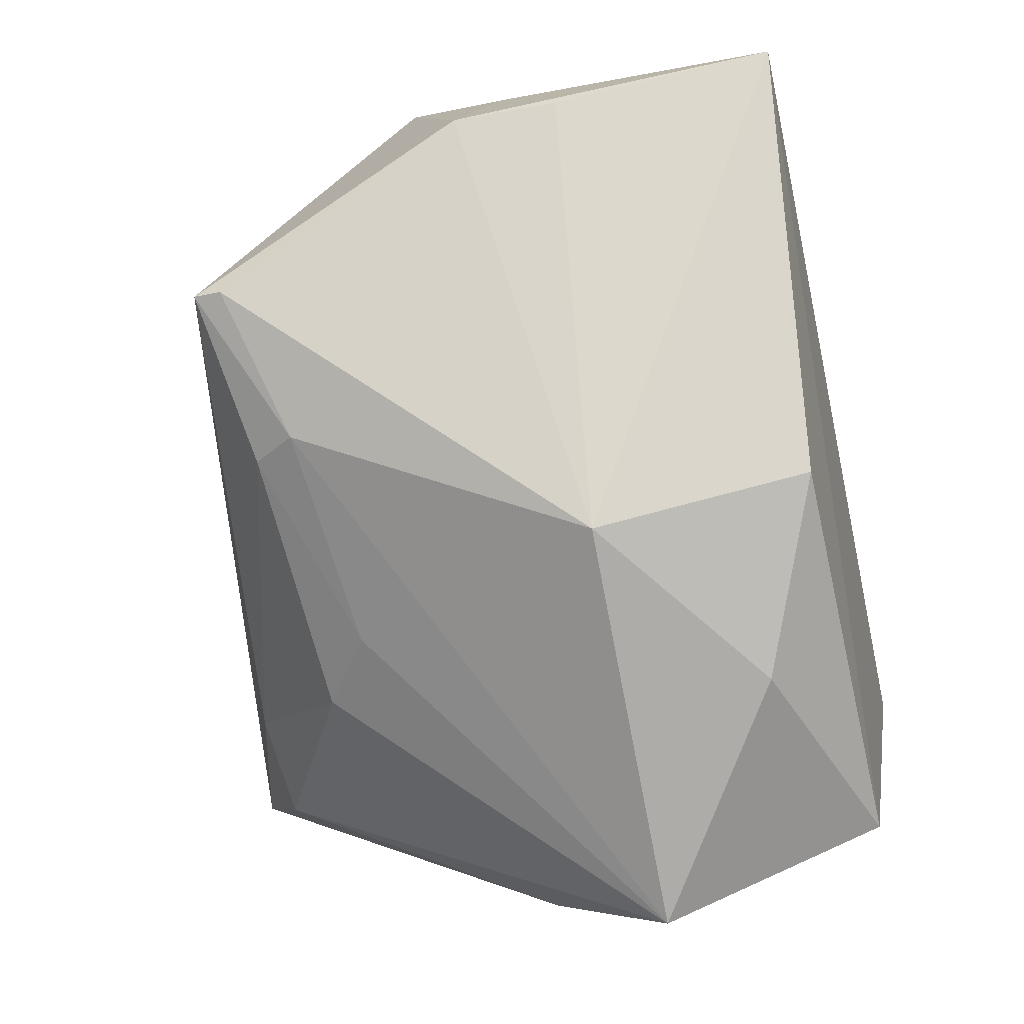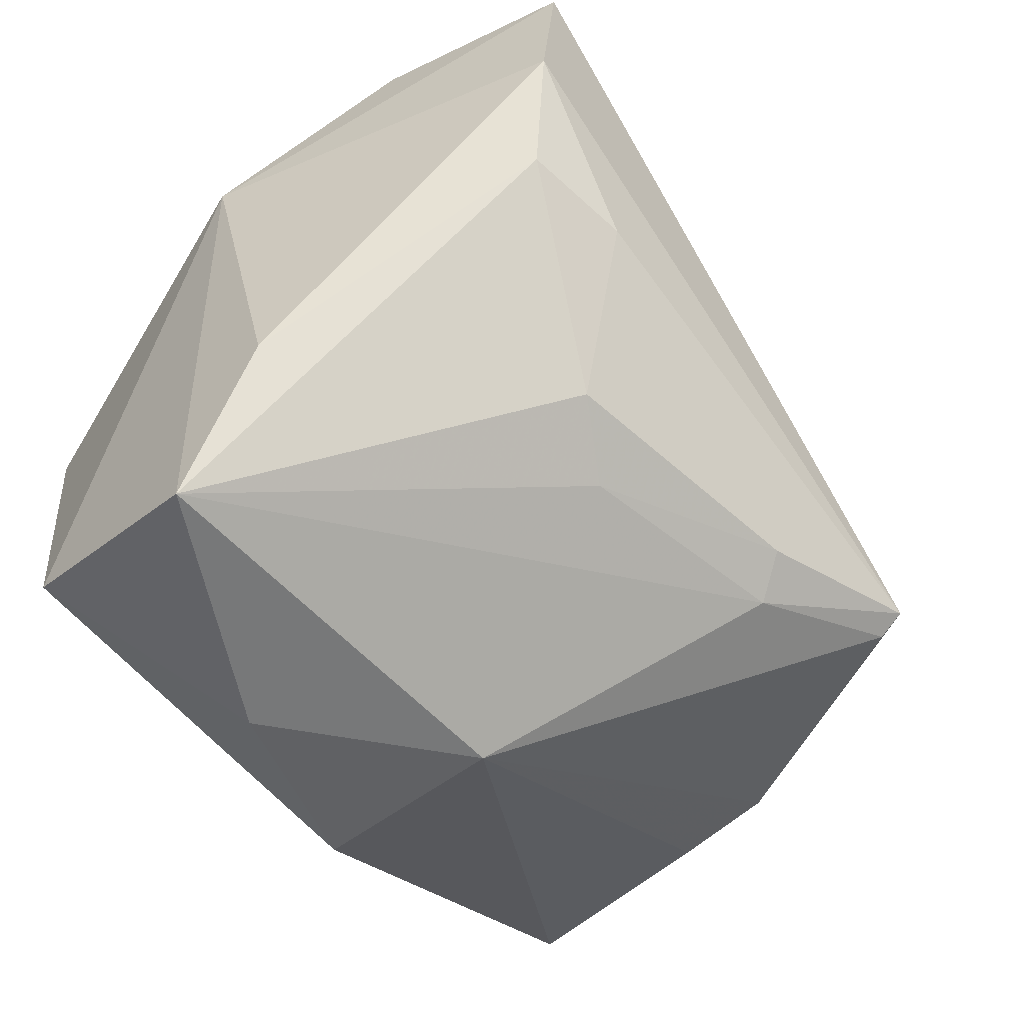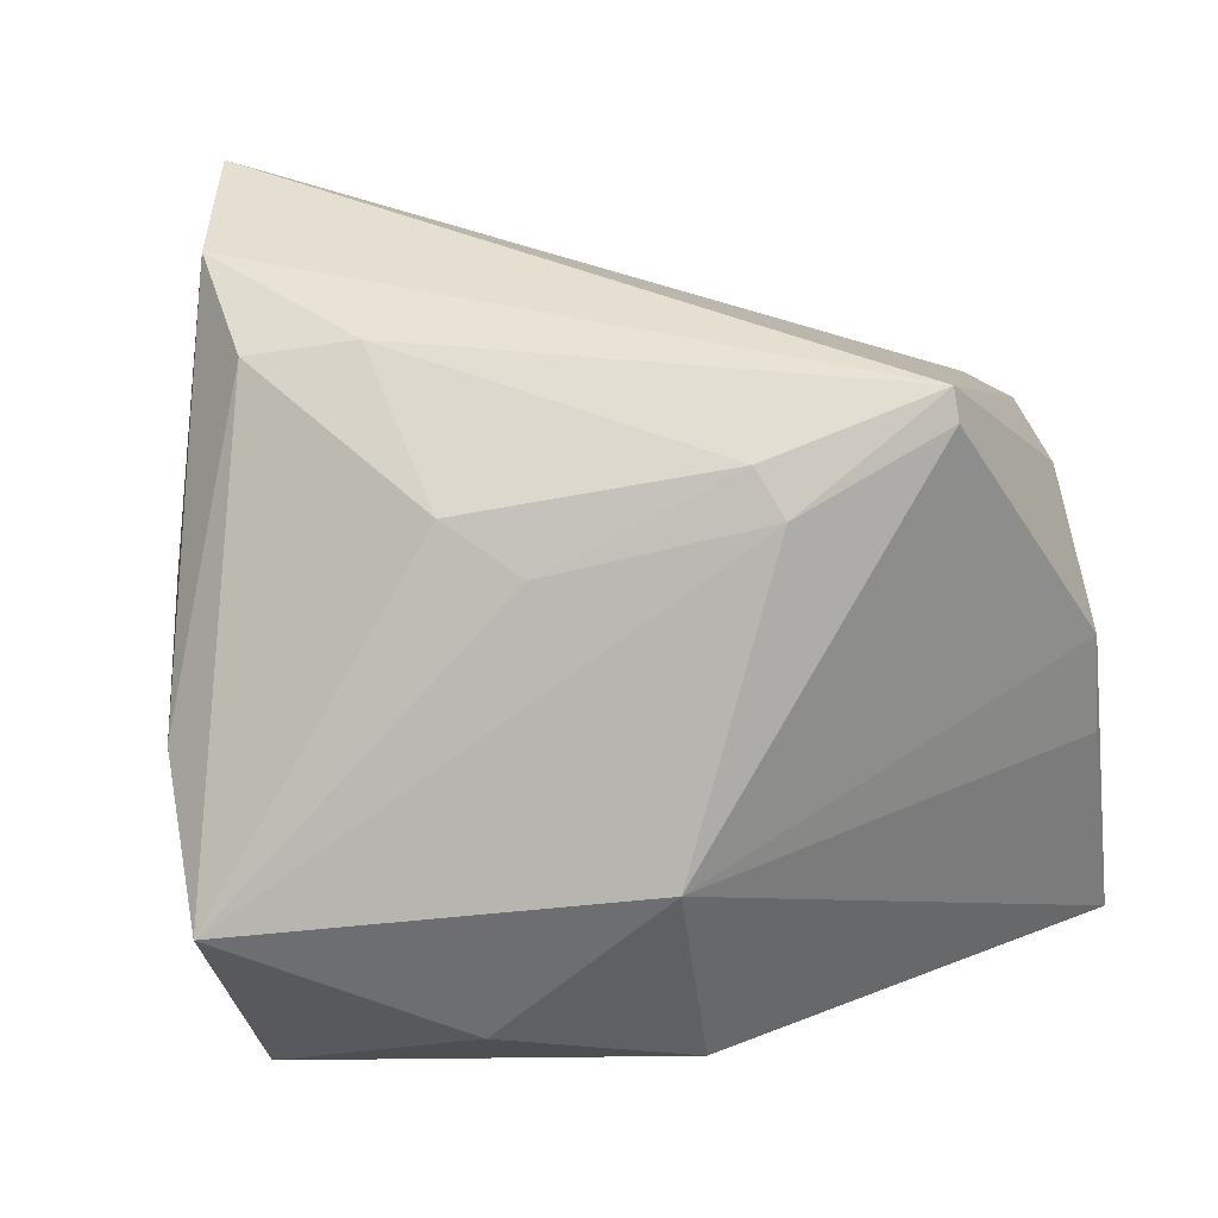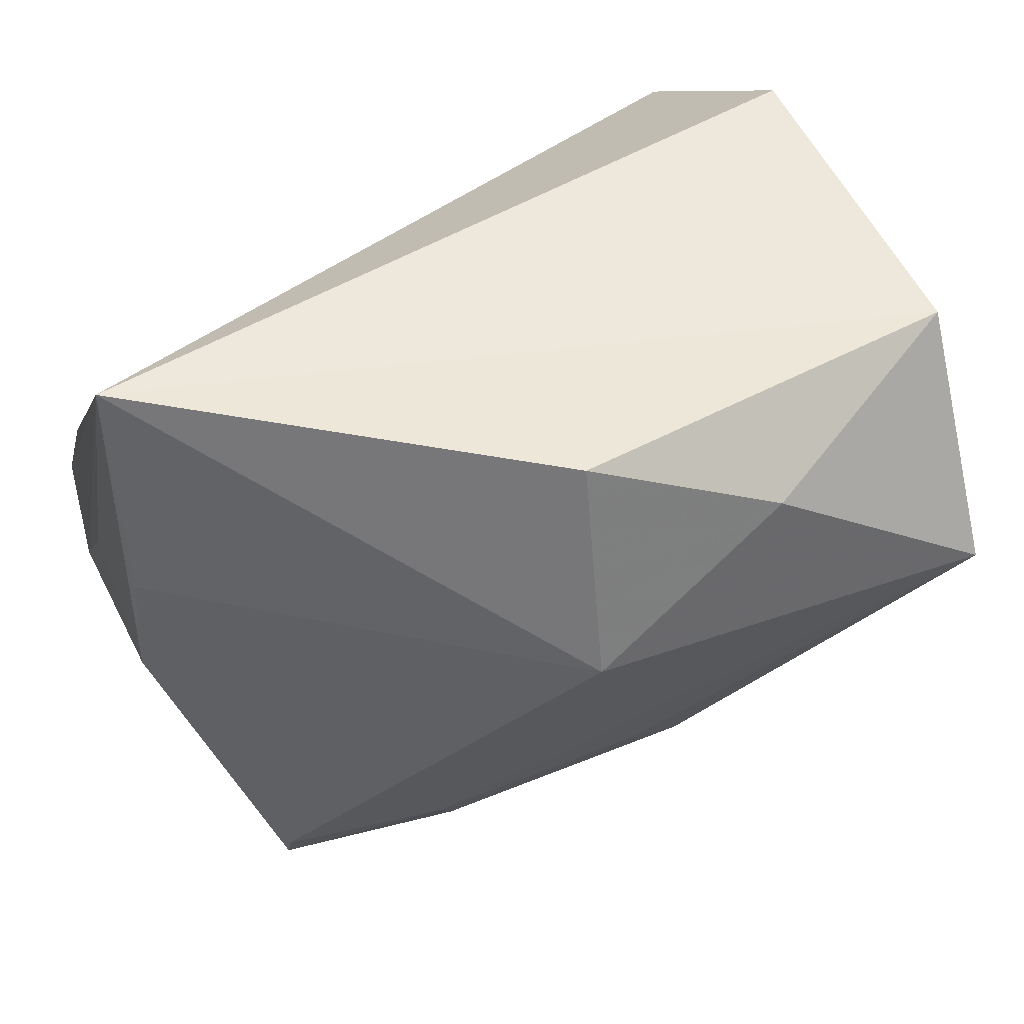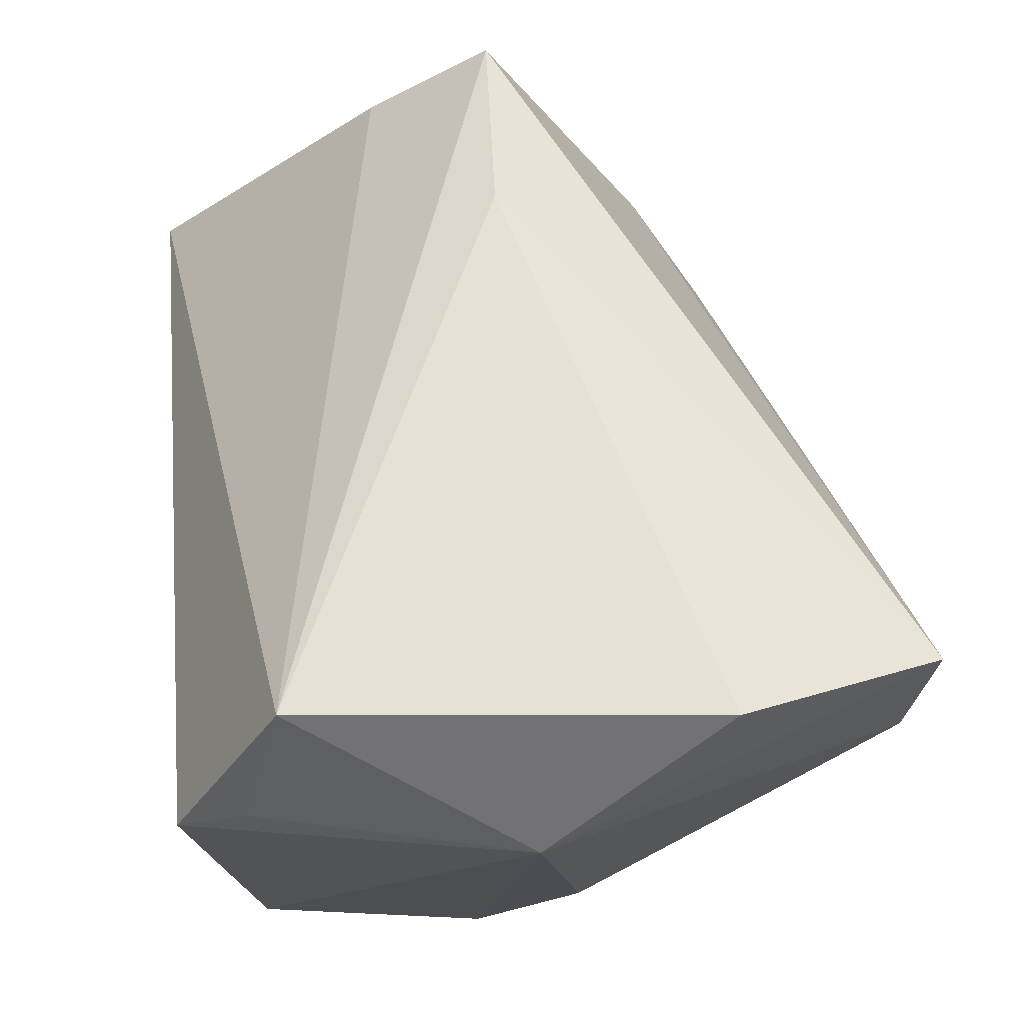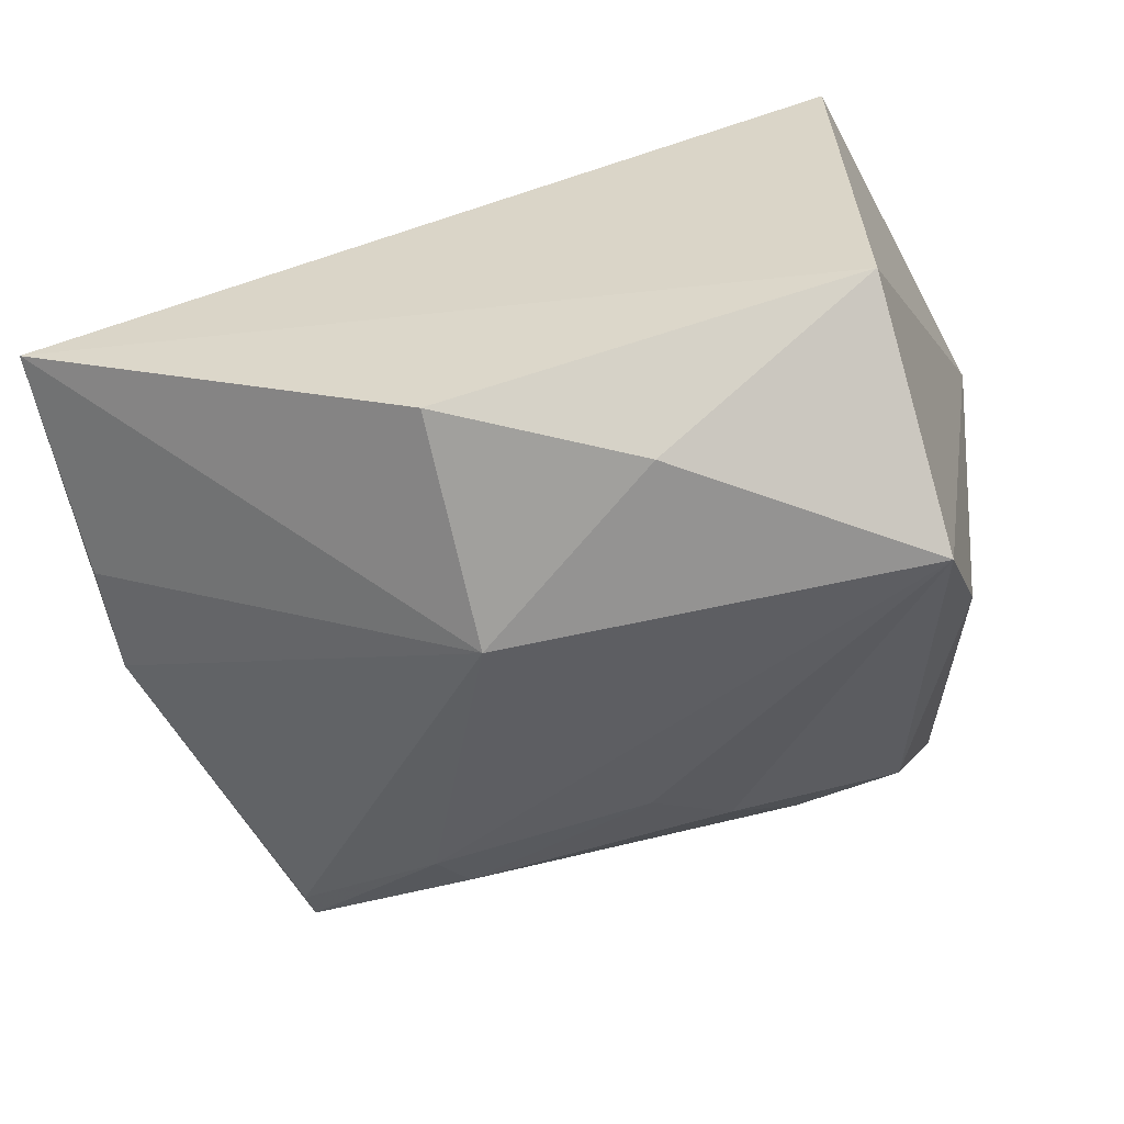
<metadata>
{"format":"obj","ext":"obj","renderer":"f3d","projection":"perspective","resolution":1024,"background":"white","views":[{"elev":-75.6,"azim":101.9,"up":"+Z"},{"elev":-60.3,"azim":-45.9,"up":"+Z"},{"elev":-58.0,"azim":7.3,"up":"+Z"},{"elev":43.1,"azim":156.2,"up":"+Y"},{"elev":66.1,"azim":-96.6,"up":"+Z"},{"elev":-63.3,"azim":-166.3,"up":"+Z"}]}
</metadata>
<code>
v -0.009587 -0.0281 -0.02219
v -0.02833 -0.03861 -0.004531
v -0.03759 0.005479 -0.03894
v 0.03991 -0.03007 -0.0187
v 0.03977 -0.0333 -0.01719
v -0.01187 0.02214 -0.03782
v 0.04972 -0.005959 0.02987
v 0.02042 -0.03001 -0.02208
v -0.001699 -0.02257 -0.02597
v -0.0326 -0.04404 0.009258
v 0.04217 -0.02399 0.003235
v 0.02303 -0.0252 -0.02504
v 0.009263 0.006228 -0.03882
v -0.03244 0.02475 0.03458
v -0.03226 -0.04575 0.02872
v -0.03945 -0.007171 -0.02411
v -0.04548 -0.00118 0.0184
v 0.009192 0.03087 -0.03347
v 0.05208 -0.006015 0.01412
v -0.01594 -0.03948 -0.005648
v 0.05274 -0.0002546 -0.01147
v 0.05274 0.005477 0.003409
v 0.05274 0.0367 -0.00874
v 0.05231 0.01157 -0.01159
v 0.05008 0.008311 0.01967
v -0.03638 0.03182 -0.02649
v 0.02767 -0.004595 0.03291
v -0.03787 -0.02267 0.03458
v -0.03563 0.03823 0.01081
v -0.037 0.03016 0.01615
f 26 29 23
f 14 23 29
f 17 29 26
f 15 5 11
f 3 17 26
f 19 5 21
f 15 11 7
f 19 23 7
f 7 5 19
f 7 11 5
f 28 17 15
f 14 17 28
f 30 14 29
f 29 17 30
f 30 17 14
f 6 3 26
f 22 23 19
f 19 21 22
f 22 21 23
f 23 14 25
f 25 7 23
f 14 7 25
f 27 7 14
f 14 28 27
f 15 7 27
f 27 28 15
f 10 5 15
f 15 17 10
f 1 2 3
f 23 21 24
f 3 6 13
f 13 24 21
f 23 24 13
f 3 2 16
f 2 10 16
f 17 3 16
f 16 10 17
f 2 1 20
f 5 10 20
f 20 10 2
f 3 13 12
f 4 21 5
f 4 13 21
f 5 12 4
f 4 12 13
f 18 13 6
f 18 6 26
f 23 13 18
f 26 23 18
f 9 1 3
f 3 12 9
f 8 12 5
f 5 20 8
f 8 20 1
f 1 9 8
f 8 9 12

</code>
